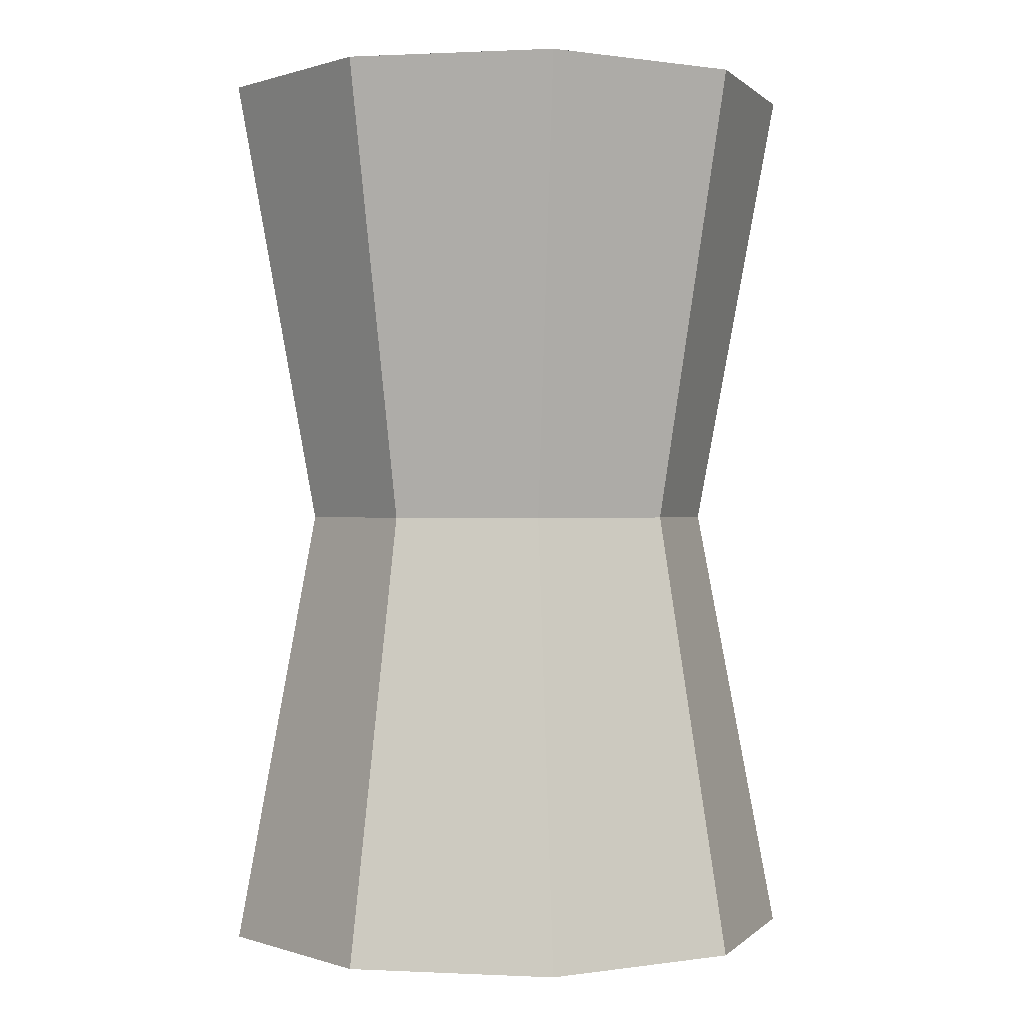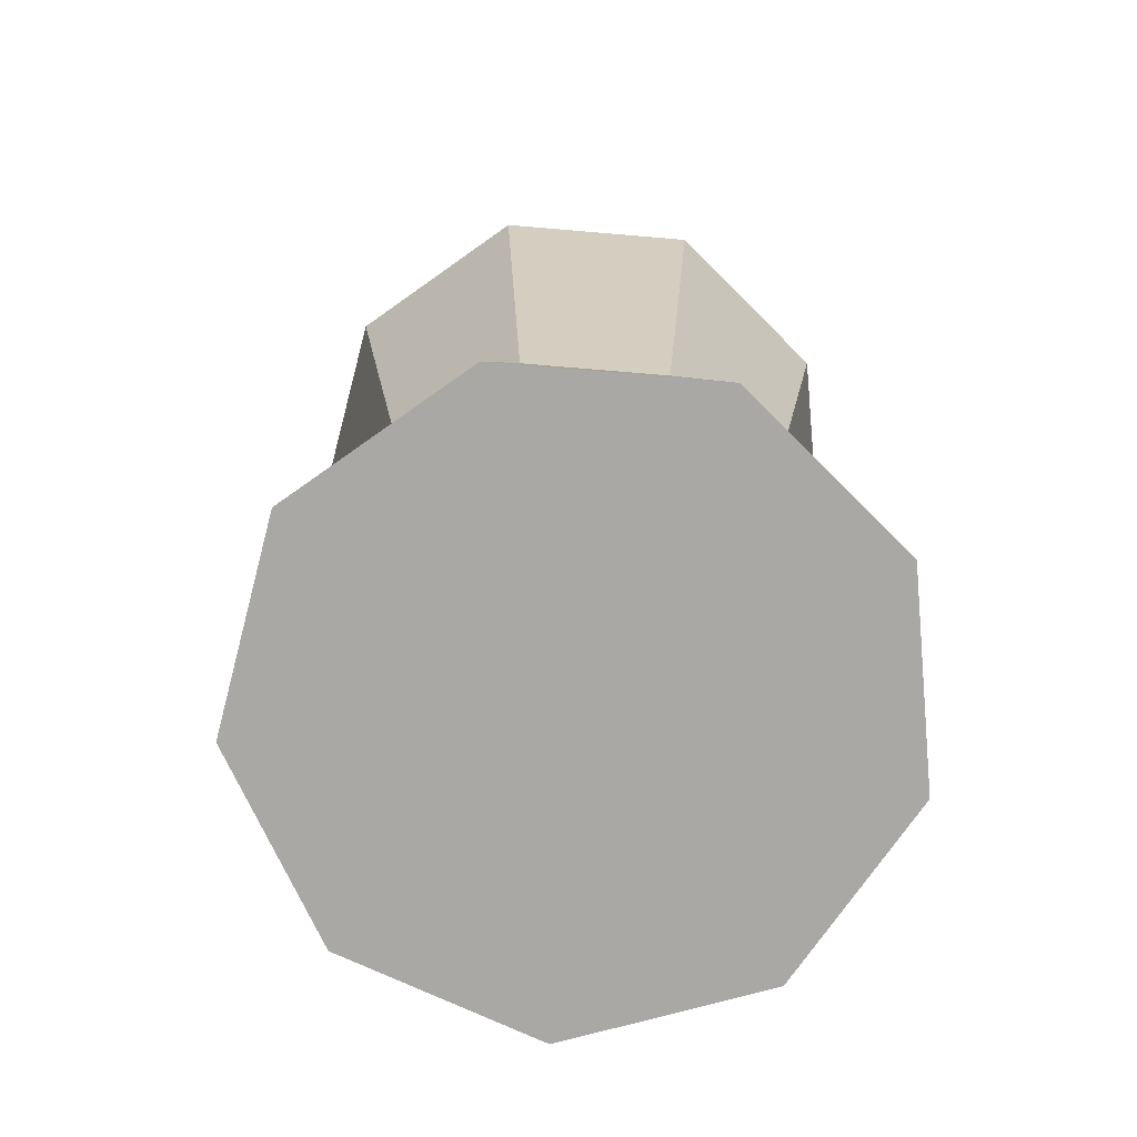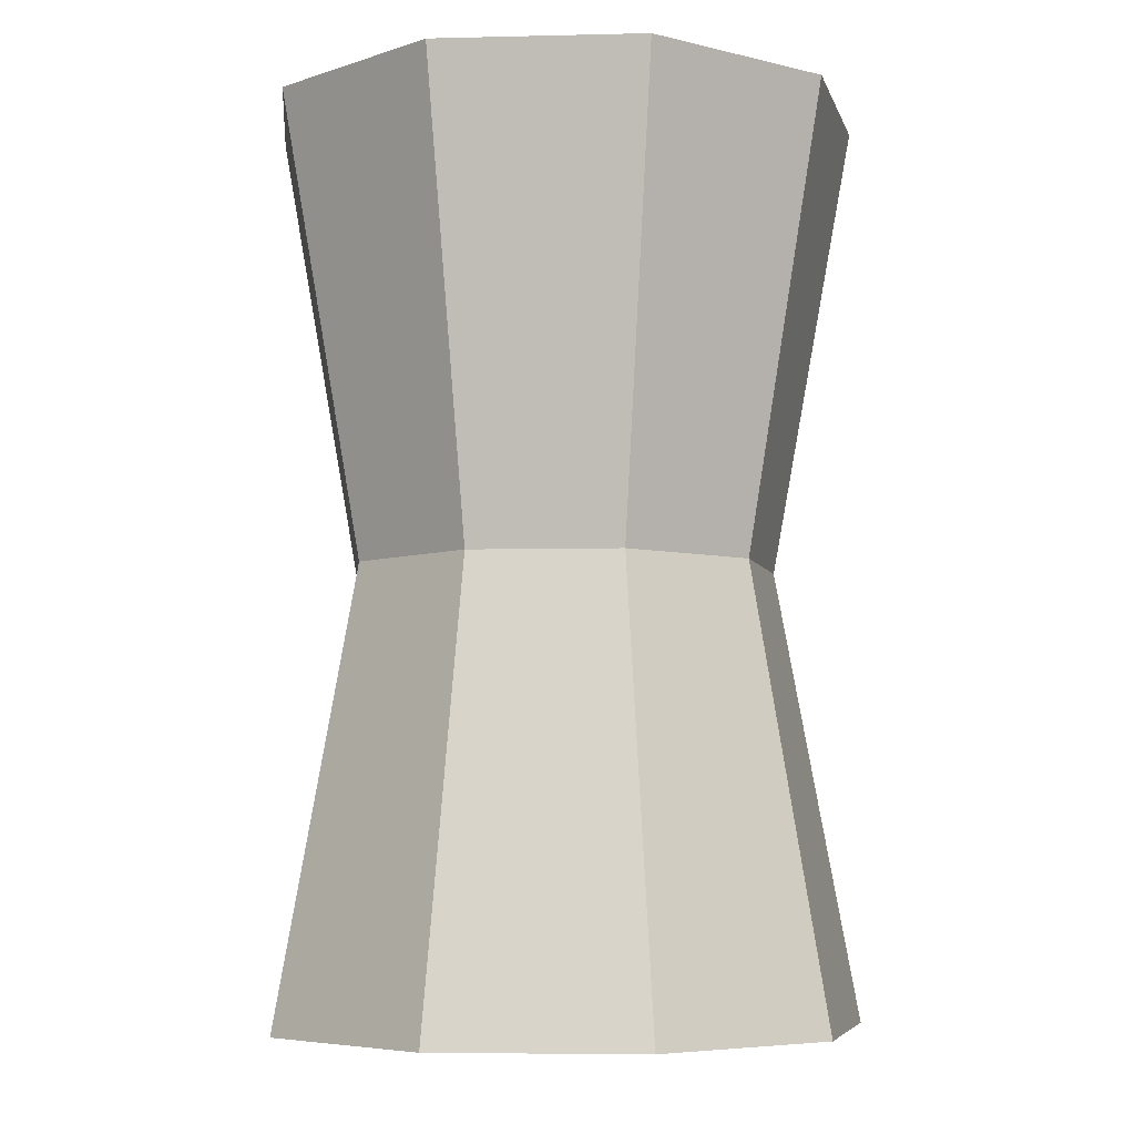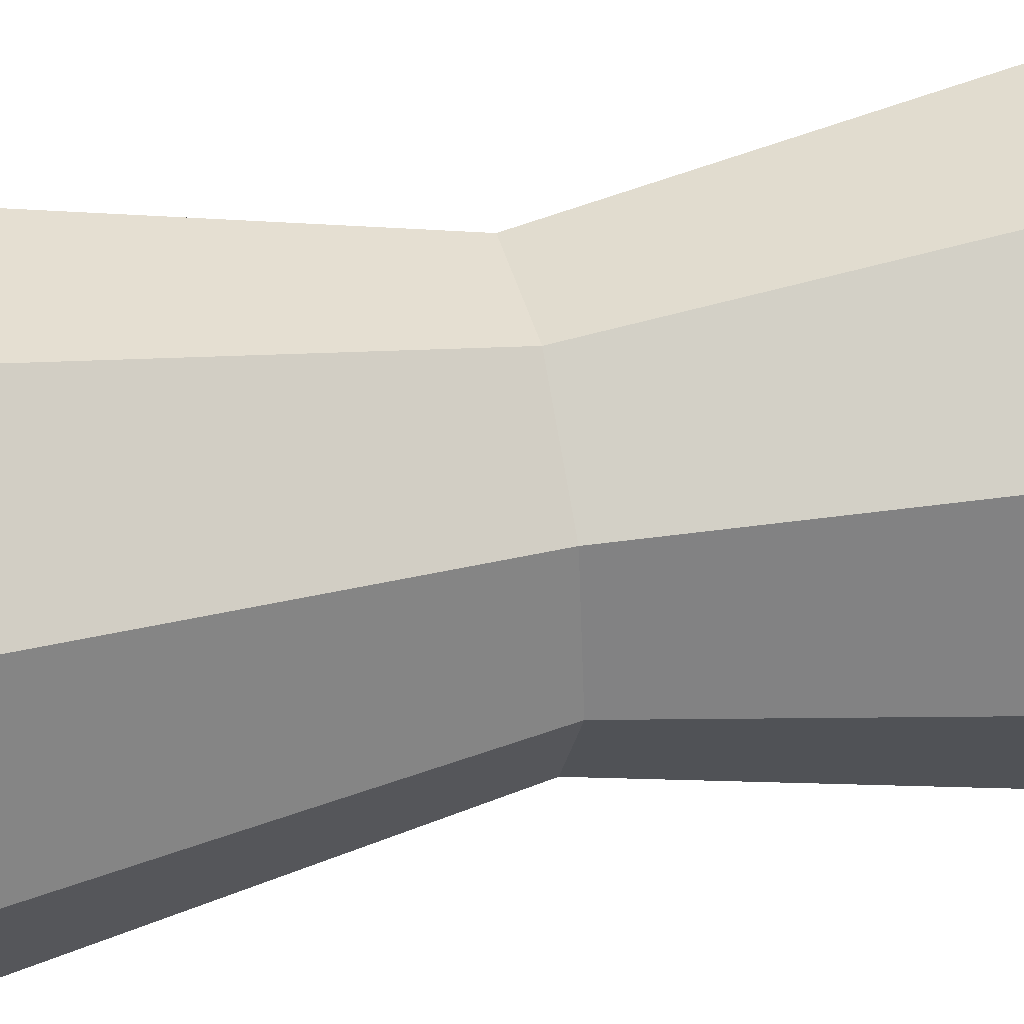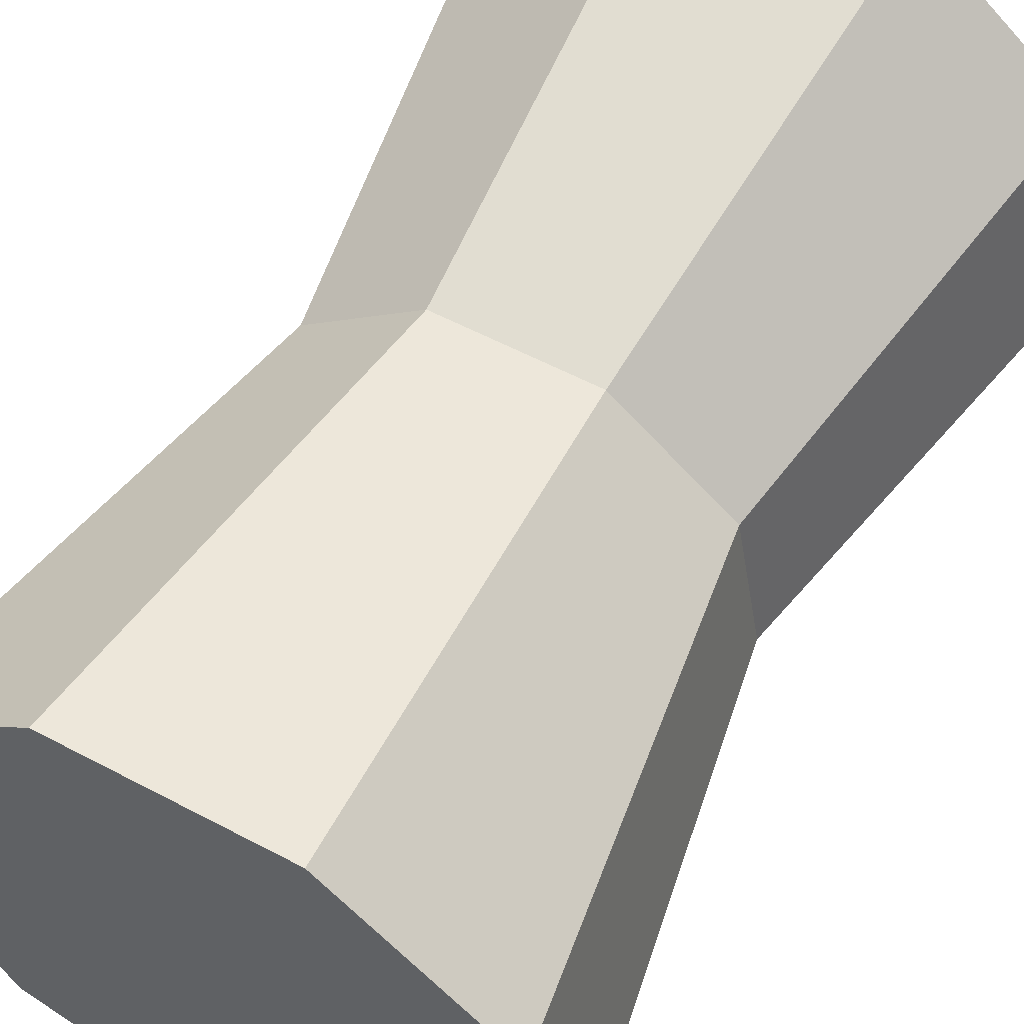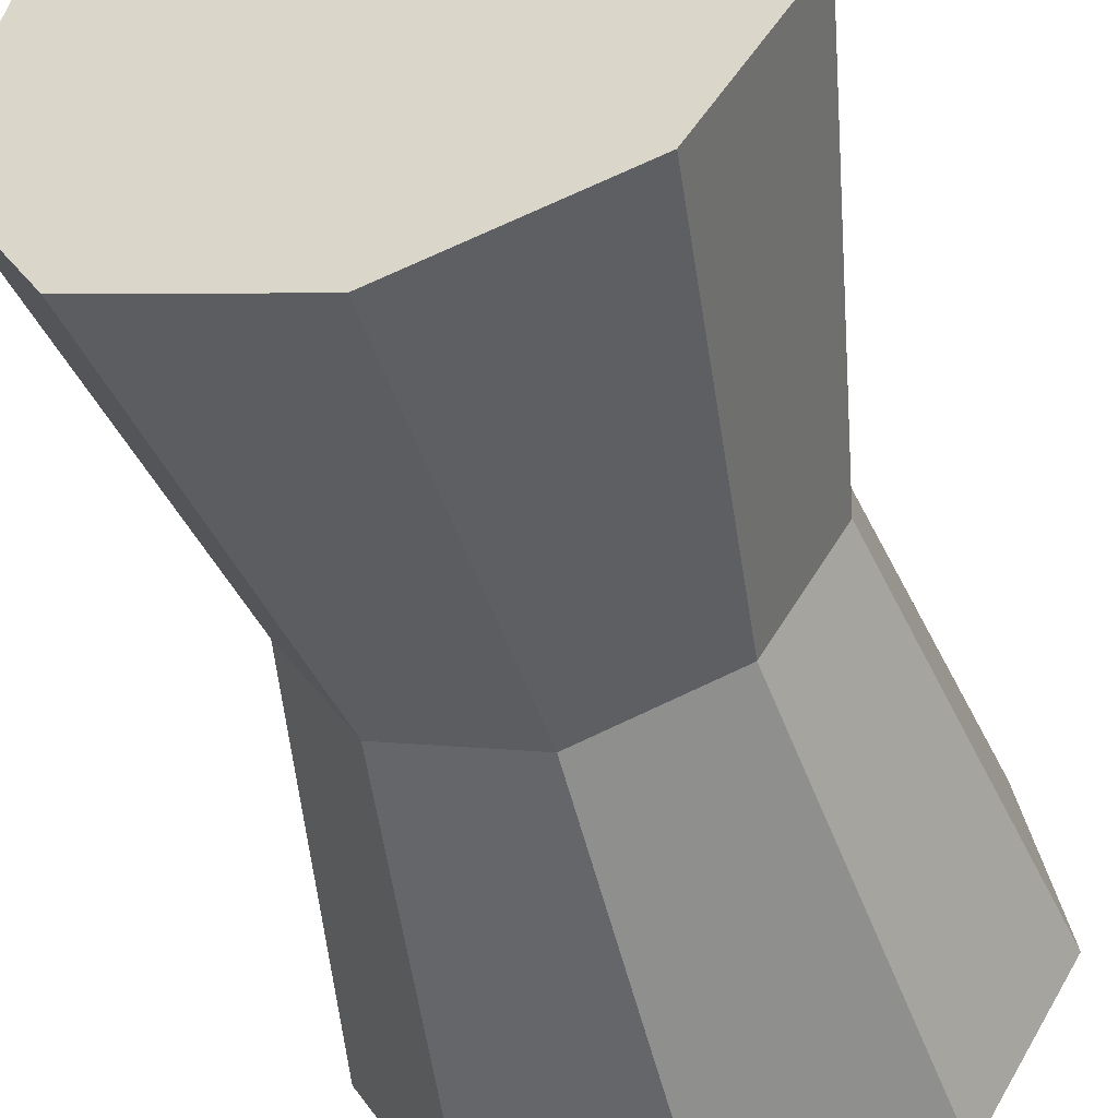
<metadata>
{"format":"obj","ext":"obj","renderer":"f3d","projection":"perspective","resolution":1024,"background":"white","views":[{"elev":0.3,"azim":90.5,"up":"+Y"},{"elev":-75.0,"azim":-84.8,"up":"+Y"},{"elev":-6.1,"azim":44.1,"up":"+Y"},{"elev":39.3,"azim":-103.1,"up":"+Z"},{"elev":57.6,"azim":-151.2,"up":"+Z"},{"elev":-50.2,"azim":15.2,"up":"+Z"}]}
</metadata>
<code>
o Cylinder
v -0.000533 0.01668 -0.007467
v -0.000533 0.03346 -0.01053
v 0.006525 0.03346 -0.007965
v 0.004553 0.01668 -0.005616
v 0.01028 0.03346 -0.00146
v 0.00726 0.01668 -0.000928
v 0.008976 0.03346 0.005937
v 0.00632 0.01668 0.004403
v 0.003222 0.03346 0.01077
v 0.002173 0.01668 0.007883
v -0.004289 0.03346 0.01077
v -0.00324 0.01668 0.007883
v -0.01004 0.03346 0.005937
v -0.007387 0.01668 0.004403
v -0.01135 0.03346 -0.00146
v -0.008327 0.01668 -0.000928
v -0.007591 0.03346 -0.007965
v -0.00562 0.01668 -0.005616
v -0.000533 0.000266 -0.01053
v 0.006525 0.000266 -0.007965
v 0.01028 0.000266 -0.00146
v 0.008976 0.000266 0.005937
v 0.003222 0.000266 0.01077
v -0.004289 0.000266 0.01077
v -0.01004 0.000266 0.005937
v -0.01135 0.000266 -0.00146
v -0.007591 0.000266 -0.007965
f 1 2 3 4
f 4 3 5 6
f 6 5 7 8
f 8 7 9 10
f 10 9 11 12
f 12 11 13 14
f 14 13 15 16
f 3 2 17 15 13 11 9 7 5
f 18 17 2 1
f 16 15 17 18
f 19 20 21 22 23 24 25 26 27
f 26 16 18 27
f 27 18 1 19
f 25 14 16 26
f 24 12 14 25
f 23 10 12 24
f 22 8 10 23
f 21 6 8 22
f 20 4 6 21
f 19 1 4 20

</code>
